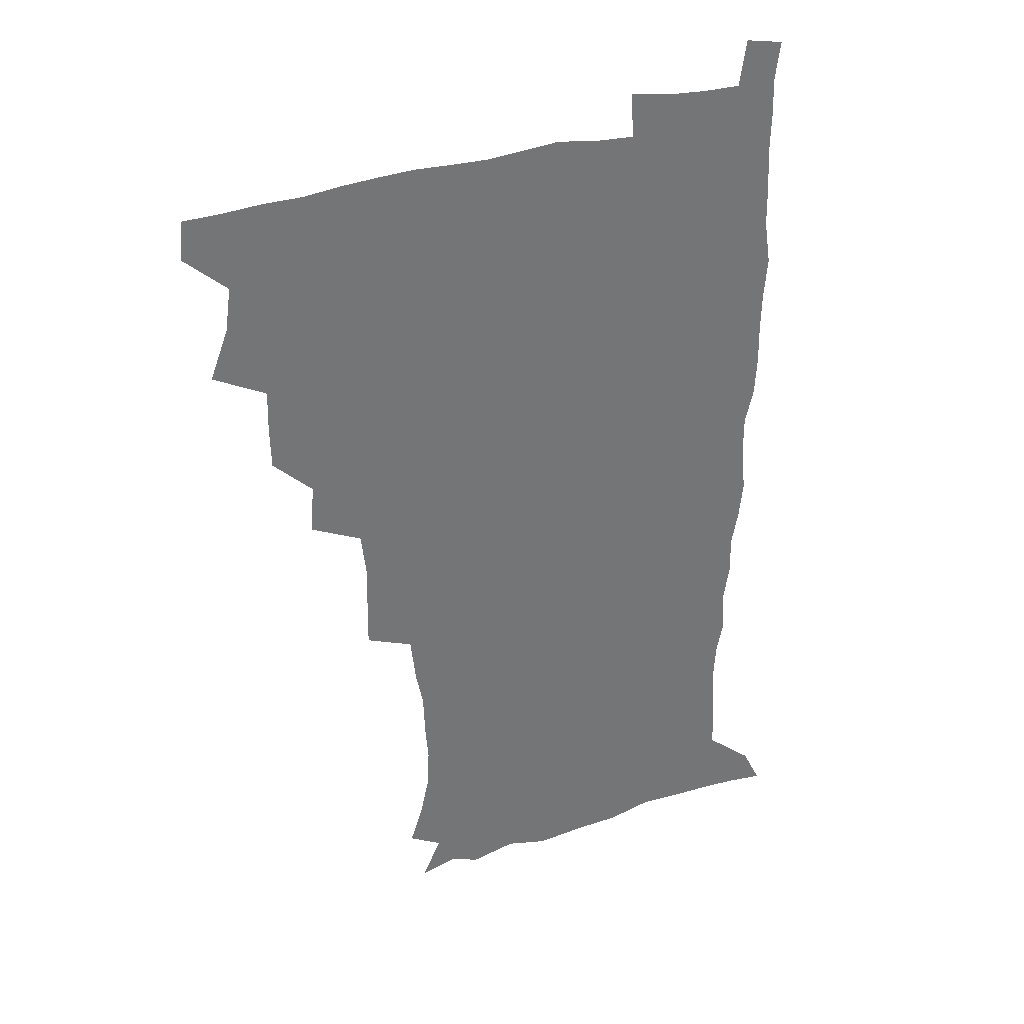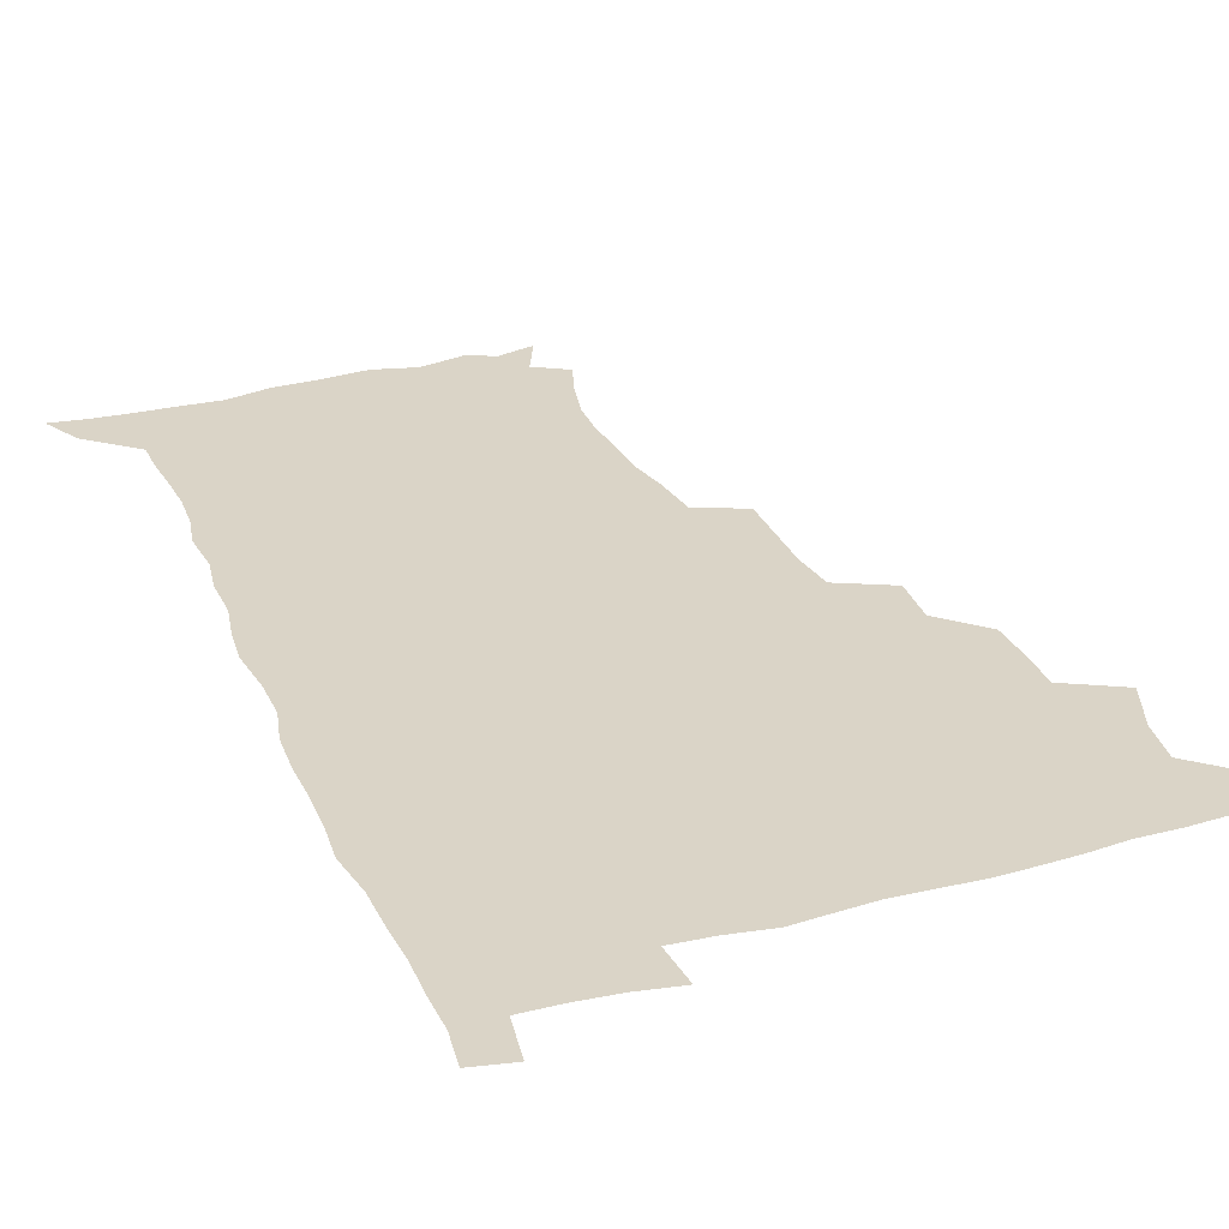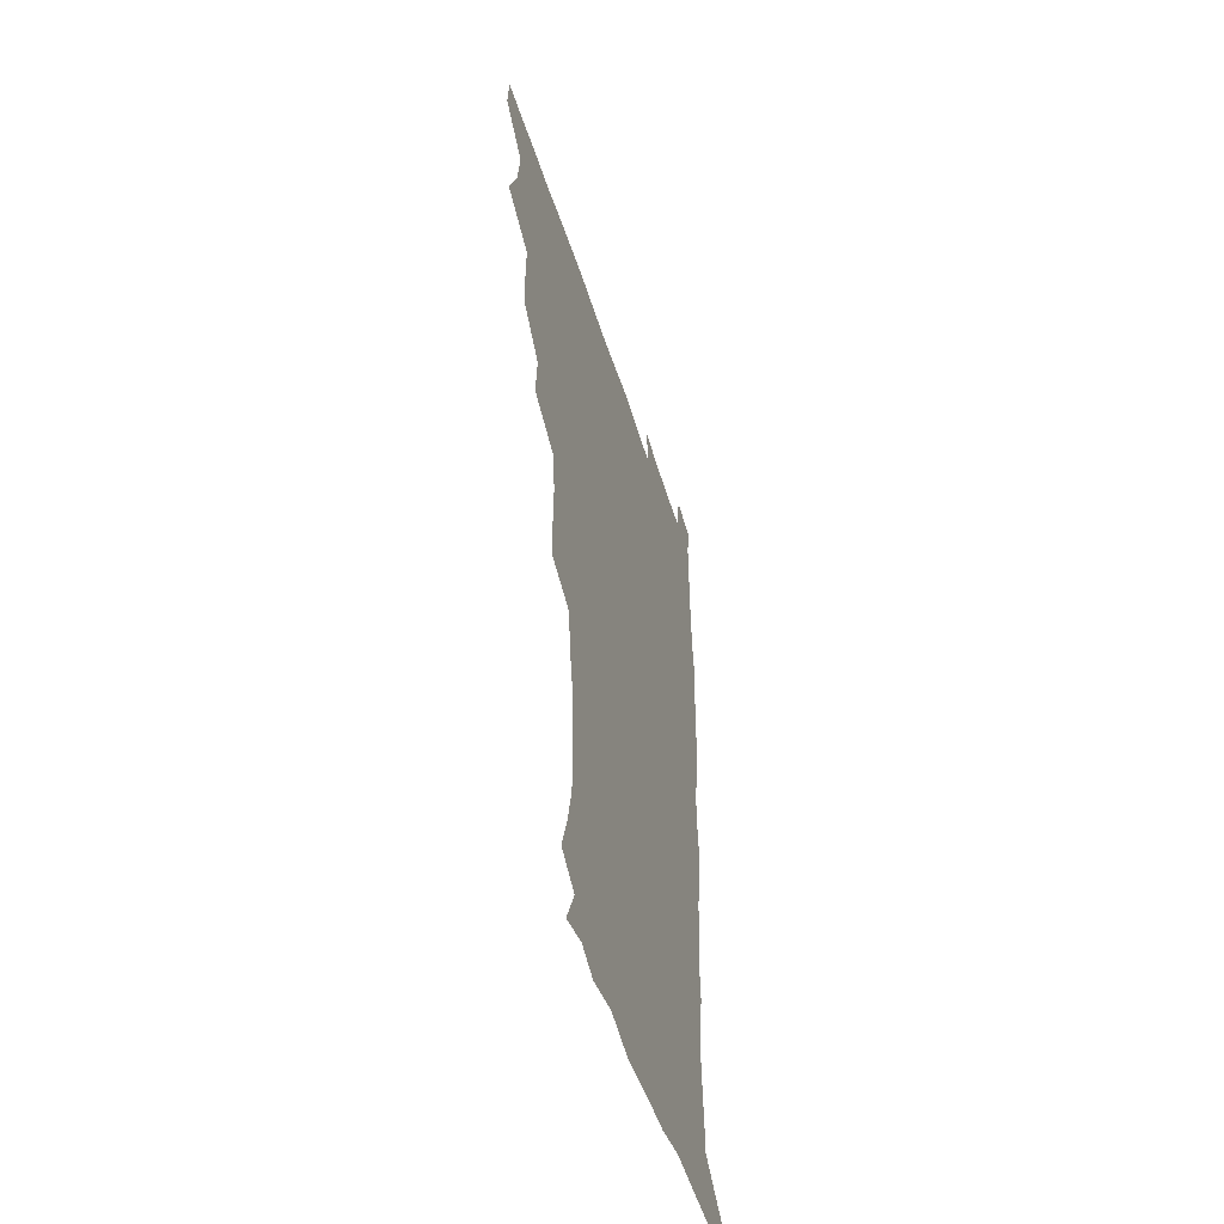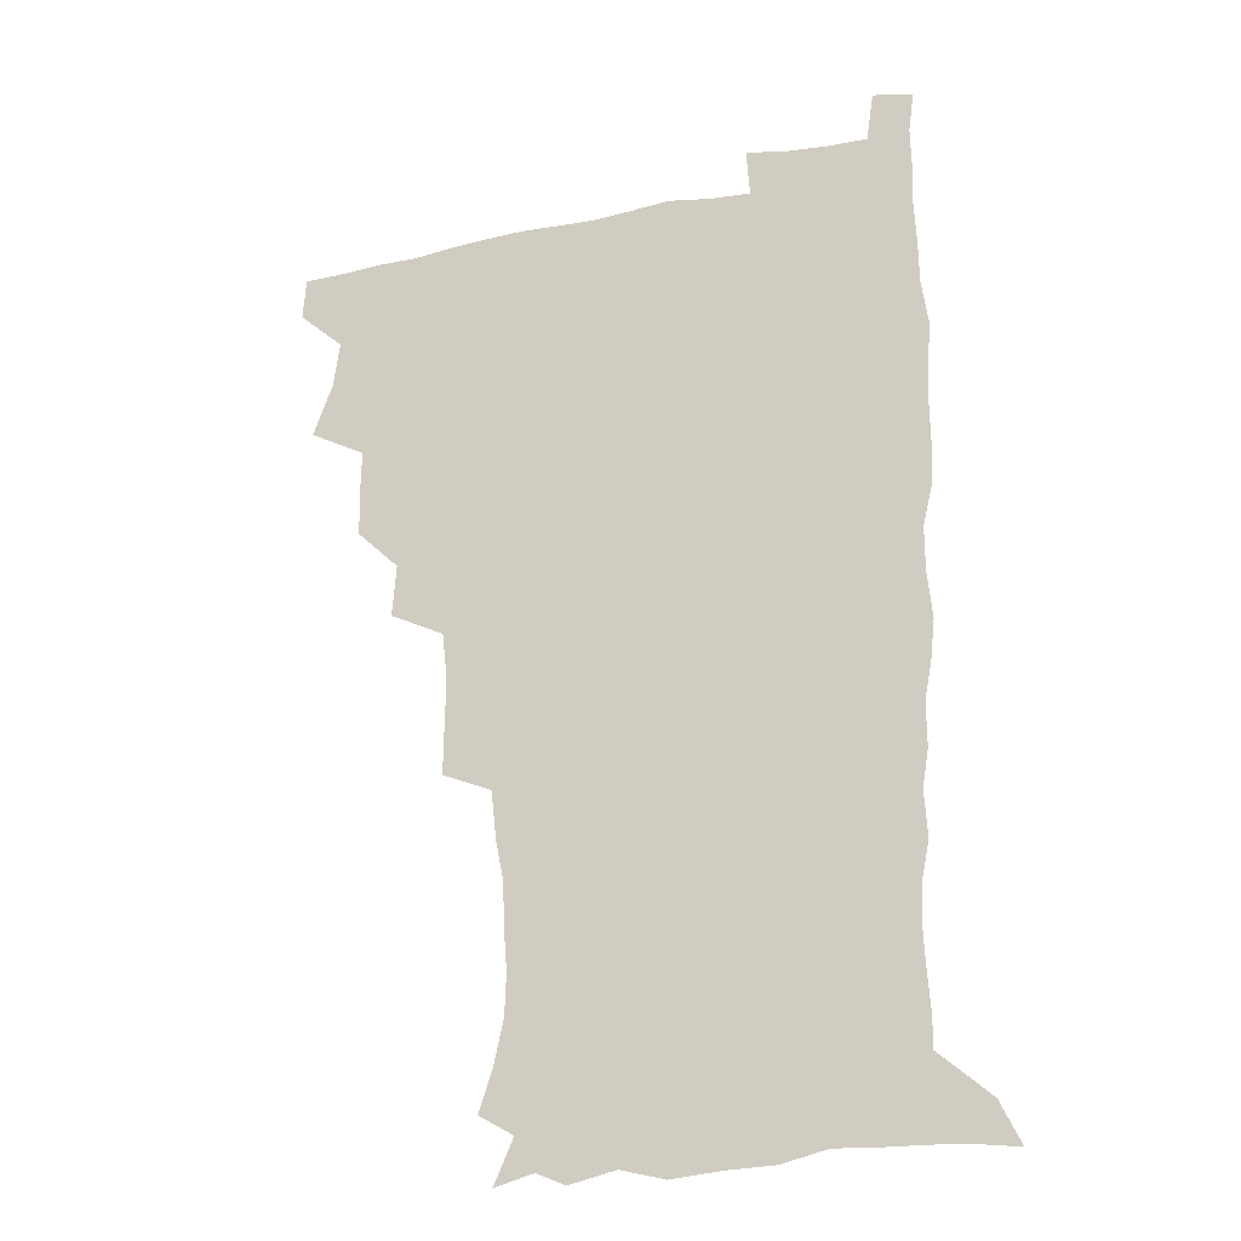
<metadata>
{"format":"obj","ext":"obj","renderer":"f3d","projection":"perspective","resolution":1024,"background":"white","views":[{"elev":34.8,"azim":-22.3,"up":"+Y"},{"elev":28.9,"azim":158.9,"up":"+Z"},{"elev":-51.8,"azim":-72.8,"up":"+Y"},{"elev":-23.1,"azim":19.6,"up":"+Y"}]}
</metadata>
<code>
v 480 508.6 0
v 481.2 524.1 0
v 487.2 456.7 0
v 494.5 476.2 0
v 496.9 493.4 0
v 497.6 509 0
v 496.8 524.4 0
v 508.1 412.4 0
v 507.7 428.7 0
v 508.1 445.5 0
v 511.8 463.6 0
v 512.6 479 0
v 514.3 494.7 0
v 513.5 509.4 0
v 511.9 525.3 0
v 522.4 377.7 0
v 523.8 397.1 0
v 525.8 415.9 0
v 527 433.3 0
v 526.1 448.6 0
v 527.4 464.4 0
v 528.3 479.8 0
v 529.6 495 0
v 528.4 509.9 0
v 527.2 525.2 0
v 544.1 314.5 0
v 544.3 332.1 0
v 544.7 350.5 0
v 542.7 367.8 0
v 541.7 385.3 0
v 544.3 404.9 0
v 541.9 418.9 0
v 545.6 437.8 0
v 545.3 452 0
v 544.3 466.2 0
v 544.8 481 0
v 544.7 495.3 0
v 543.6 509.8 0
v 541.7 526.8 0
v 560.2 194.4 0
v 565.3 210 0
v 568.9 226.5 0
v 569.4 241.9 0
v 568.3 256.3 0
v 567.6 273.7 0
v 564.7 288.2 0
v 562.7 306.7 0
v 561.4 324.1 0
v 560.8 341 0
v 559.6 357 0
v 559.1 374.1 0
v 558.6 390.3 0
v 559.2 407.2 0
v 558.6 422.1 0
v 559.6 437.8 0
v 560.2 453 0
v 560.3 467.5 0
v 559.9 481.6 0
v 559.1 495.8 0
v 557.9 510.7 0
v 556.1 527.7 0
v 565.8 170.3 0
v 573.2 186.8 0
v 573.5 198 0
v 581.1 220 0
v 582.1 235.3 0
v 582.1 250.6 0
v 581.3 265.9 0
v 579.6 280.4 0
v 578.6 297.9 0
v 577.7 315.1 0
v 576.9 331.4 0
v 575.4 345.9 0
v 574.8 361.8 0
v 574.1 377.4 0
v 573.8 393.2 0
v 574.6 409.5 0
v 575.1 424.8 0
v 574.8 439.1 0
v 575.1 453.8 0
v 574.7 467.9 0
v 574 481.9 0
v 573.6 496 0
v 572.9 510.3 0
v 570.5 528.2 0
v 580.4 174.3 0
v 585.8 188.9 0
v 589.6 205.5 0
v 595 226.9 0
v 595 241.6 0
v 595.1 257.1 0
v 594.1 271.9 0
v 592.3 285.2 0
v 591.8 302.3 0
v 590.9 317.6 0
v 590.3 333.8 0
v 590 349.7 0
v 589.1 364.5 0
v 589.2 380.9 0
v 589.1 396.2 0
v 589.1 410.7 0
v 589.9 426.6 0
v 588.9 439.6 0
v 589.4 454.4 0
v 589.8 468.3 0
v 588.4 482.4 0
v 587.9 496.4 0
v 587.1 510.8 0
v 585.4 527.5 0
v 591.3 169.5 0
v 603.1 196.7 0
v 606.5 215.1 0
v 607.4 229.7 0
v 606.4 241.5 0
v 607.2 260.1 0
v 606.4 274.7 0
v 605.9 290.8 0
v 605.1 305.6 0
v 604.5 320.3 0
v 603.9 335.9 0
v 603.7 351.7 0
v 602.9 365.3 0
v 602.8 380.6 0
v 602.7 395.3 0
v 603.2 411.8 0
v 603.3 426.4 0
v 602.9 439.8 0
v 603.5 454.6 0
v 603.6 468.5 0
v 603.1 482.5 0
v 602 497.1 0
v 601.6 511.4 0
v 600.2 527 0
v 608.9 173.4 0
v 617.1 198.3 0
v 619.1 215.7 0
v 620 232 0
v 620.1 247.1 0
v 619.7 261.4 0
v 619.1 276.3 0
v 618.6 291.4 0
v 617.9 305.7 0
v 618.1 324.2 0
v 617.7 338 0
v 617.3 353.1 0
v 616.6 366.1 0
v 617 382.3 0
v 617.1 397.5 0
v 617.1 412.4 0
v 617 426.2 0
v 617.1 440.5 0
v 617.8 455.4 0
v 617.5 468.8 0
v 617.7 482.7 0
v 617.7 496.5 0
v 616.7 510.9 0
v 614.5 528.1 0
v 625.5 169.1 0
v 630.6 196.7 0
v 632.2 216.3 0
v 632.7 233.6 0
v 632.6 247.9 0
v 632.5 263.4 0
v 632 278.4 0
v 631.7 293.6 0
v 631.5 308.5 0
v 631.3 322.7 0
v 630.9 338.1 0
v 630.7 353.3 0
v 630.8 369.1 0
v 630.7 382.6 0
v 630.7 397.8 0
v 630.8 413 0
v 630.9 426.4 0
v 630.9 440.6 0
v 631.4 455 0
v 631.6 468.7 0
v 631.8 482.6 0
v 632 496.4 0
v 631.1 511.2 0
v 628.8 529.2 0
v 643.9 170.8 0
v 645.1 195.7 0
v 645.3 216.5 0
v 645.3 233.4 0
v 645.3 247.4 0
v 645.1 263.5 0
v 645 277.1 0
v 644.5 292.8 0
v 644.3 310.8 0
v 644.5 322.9 0
v 644.4 336.7 0
v 644.2 352.9 0
v 644.2 368.2 0
v 644.2 383.6 0
v 644.4 397.8 0
v 644.7 411.9 0
v 644.6 426.9 0
v 644.5 441.6 0
v 645.4 454.7 0
v 645.6 468.4 0
v 645.9 482.7 0
v 646 496.6 0
v 645.8 511 0
v 644.9 526.7 0
v 662 171.4 0
v 659.9 195.6 0
v 658.8 214.5 0
v 658 232.1 0
v 658.6 244.7 0
v 657.6 262.9 0
v 657.7 277.9 0
v 657.5 293.2 0
v 657.3 308.6 0
v 657.4 323.1 0
v 657.5 336.9 0
v 657.3 353.6 0
v 657.6 367.9 0
v 658.5 381 0
v 658 397.1 0
v 658.5 411 0
v 658.7 425.8 0
v 659.6 439.4 0
v 659.3 454.6 0
v 659.6 468.6 0
v 659.9 482.5 0
v 660 496.7 0
v 660.3 510.8 0
v 660.1 525.8 0
v 658.8 543.5 0
v 678.9 175.3 0
v 674.5 194.9 0
v 672 213.8 0
v 671 230.1 0
v 671.1 244.7 0
v 670.8 260.2 0
v 670.2 276.8 0
v 670.6 291 0
v 669.9 308 0
v 670.4 321.9 0
v 670.5 337.3 0
v 671.4 350.9 0
v 671.2 366.2 0
v 671.9 380.2 0
v 673.2 393.6 0
v 672.6 409.4 0
v 672.8 424.5 0
v 673.5 438.6 0
v 672.7 454.8 0
v 673.6 468.2 0
v 674 482.4 0
v 674.4 496.5 0
v 674.6 510.8 0
v 674.8 525.6 0
v 674.8 540.8 0
v 695.5 174.6 0
v 689.3 193.2 0
v 685.8 211.1 0
v 684.1 227.5 0
v 684.1 241.8 0
v 683.6 257.7 0
v 683.8 272.6 0
v 684 287.8 0
v 684.1 303.1 0
v 683.5 319.8 0
v 684.6 333.5 0
v 685.5 347.7 0
v 685.8 362.5 0
v 685.7 377.9 0
v 687.3 391.4 0
v 685.3 410 0
v 687.9 422.5 0
v 688 437.2 0
v 688.1 452.2 0
v 688.3 466.9 0
v 688.7 481.4 0
v 688.9 496.1 0
v 689 510.7 0
v 689.5 525.1 0
v 690 539.6 0
v 710.6 174.3 0
v 703.9 190.9 0
v 699.4 208 0
v 698.4 222.2 0
v 697.7 237 0
v 697.2 252.5 0
v 696.7 268.8 0
v 697.8 282.8 0
v 698.1 298.1 0
v 697.9 314.2 0
v 699.1 328.5 0
v 701 342.2 0
v 699.5 359.7 0
v 699.9 374.5 0
v 702.7 387.6 0
v 701.6 404.9 0
v 702 420 0
v 703.7 434.1 0
v 702.5 450.6 0
v 703.1 465.2 0
v 703.4 480.2 0
v 704.3 494.8 0
v 703.8 510.1 0
v 704.7 524.8 0
v 704.6 539.4 0
v 707.2 557.6 0
v 725 173.5 0
v 716.4 190.8 0
v 713 203.6 0
v 713 215.3 0
v 711.9 229.8 0
v 711.2 245.1 0
v 712.1 259.4 0
v 714.7 272.2 0
v 713.6 289.4 0
v 715.9 303.3 0
v 715.8 319.7 0
v 718.4 333.5 0
v 720 348.4 0
v 718.2 366.1 0
v 718.1 382.5 0
v 721.5 396.5 0
v 722.3 412 0
v 722.1 428 0
v 722.5 443.9 0
v 723.9 459 0
v 721.3 476.5 0
v 721.1 492.6 0
v 720.2 508.9 0
v 720.6 524.3 0
v 720.2 539.6 0
v 722.2 554.5 0
v 739.5 171.7 0
v 731.9 187.2 0
f 5 6 1
f 1 6 2
f 6 7 2
f 10 11 3
f 3 11 4
f 11 12 4
f 4 12 5
f 12 13 5
f 5 13 6
f 13 14 6
f 6 14 7
f 14 15 7
f 17 18 8
f 8 18 9
f 18 19 9
f 9 19 10
f 19 20 10
f 10 20 11
f 20 21 11
f 11 21 12
f 21 22 12
f 12 22 13
f 22 23 13
f 13 23 14
f 23 24 14
f 14 24 15
f 24 25 15
f 29 30 16
f 16 30 17
f 30 31 17
f 17 31 18
f 31 32 18
f 18 32 19
f 32 33 19
f 19 33 20
f 33 34 20
f 20 34 21
f 34 35 21
f 21 35 22
f 35 36 22
f 22 36 23
f 36 37 23
f 23 37 24
f 37 38 24
f 24 38 25
f 38 39 25
f 47 48 26
f 26 48 27
f 48 49 27
f 27 49 28
f 49 50 28
f 28 50 29
f 50 51 29
f 29 51 30
f 51 52 30
f 30 52 31
f 52 53 31
f 31 53 32
f 53 54 32
f 32 54 33
f 54 55 33
f 33 55 34
f 55 56 34
f 34 56 35
f 56 57 35
f 35 57 36
f 57 58 36
f 36 58 37
f 58 59 37
f 37 59 38
f 59 60 38
f 38 60 39
f 60 61 39
f 63 64 40
f 40 64 41
f 64 65 41
f 41 65 42
f 65 66 42
f 42 66 43
f 66 67 43
f 43 67 44
f 67 68 44
f 44 68 45
f 68 69 45
f 45 69 46
f 69 70 46
f 46 70 47
f 70 71 47
f 47 71 48
f 71 72 48
f 48 72 49
f 72 73 49
f 49 73 50
f 73 74 50
f 50 74 51
f 74 75 51
f 51 75 52
f 75 76 52
f 52 76 53
f 76 77 53
f 53 77 54
f 77 78 54
f 54 78 55
f 78 79 55
f 55 79 56
f 79 80 56
f 56 80 57
f 80 81 57
f 57 81 58
f 81 82 58
f 58 82 59
f 82 83 59
f 59 83 60
f 83 84 60
f 60 84 61
f 84 85 61
f 62 86 63
f 86 87 63
f 63 87 64
f 87 88 64
f 64 88 65
f 88 89 65
f 65 89 66
f 89 90 66
f 66 90 67
f 90 91 67
f 67 91 68
f 91 92 68
f 68 92 69
f 92 93 69
f 69 93 70
f 93 94 70
f 70 94 71
f 94 95 71
f 71 95 72
f 95 96 72
f 72 96 73
f 96 97 73
f 73 97 74
f 97 98 74
f 74 98 75
f 98 99 75
f 75 99 76
f 99 100 76
f 76 100 77
f 100 101 77
f 77 101 78
f 101 102 78
f 78 102 79
f 102 103 79
f 79 103 80
f 103 104 80
f 80 104 81
f 104 105 81
f 81 105 82
f 105 106 82
f 82 106 83
f 106 107 83
f 83 107 84
f 107 108 84
f 84 108 85
f 108 109 85
f 86 110 87
f 110 111 87
f 87 111 88
f 111 112 88
f 88 112 89
f 112 113 89
f 89 113 90
f 113 114 90
f 90 114 91
f 114 115 91
f 91 115 92
f 115 116 92
f 92 116 93
f 116 117 93
f 93 117 94
f 117 118 94
f 94 118 95
f 118 119 95
f 95 119 96
f 119 120 96
f 96 120 97
f 120 121 97
f 97 121 98
f 121 122 98
f 98 122 99
f 122 123 99
f 99 123 100
f 123 124 100
f 100 124 101
f 124 125 101
f 101 125 102
f 125 126 102
f 102 126 103
f 126 127 103
f 103 127 104
f 127 128 104
f 104 128 105
f 128 129 105
f 105 129 106
f 129 130 106
f 106 130 107
f 130 131 107
f 107 131 108
f 131 132 108
f 108 132 109
f 132 133 109
f 110 134 111
f 134 135 111
f 111 135 112
f 135 136 112
f 112 136 113
f 136 137 113
f 113 137 114
f 137 138 114
f 114 138 115
f 138 139 115
f 115 139 116
f 139 140 116
f 116 140 117
f 140 141 117
f 117 141 118
f 141 142 118
f 118 142 119
f 142 143 119
f 119 143 120
f 143 144 120
f 120 144 121
f 144 145 121
f 121 145 122
f 145 146 122
f 122 146 123
f 146 147 123
f 123 147 124
f 147 148 124
f 124 148 125
f 148 149 125
f 125 149 126
f 149 150 126
f 126 150 127
f 150 151 127
f 127 151 128
f 151 152 128
f 128 152 129
f 152 153 129
f 129 153 130
f 153 154 130
f 130 154 131
f 154 155 131
f 131 155 132
f 155 156 132
f 132 156 133
f 156 157 133
f 134 158 135
f 158 159 135
f 135 159 136
f 159 160 136
f 136 160 137
f 160 161 137
f 137 161 138
f 161 162 138
f 138 162 139
f 162 163 139
f 139 163 140
f 163 164 140
f 140 164 141
f 164 165 141
f 141 165 142
f 165 166 142
f 142 166 143
f 166 167 143
f 143 167 144
f 167 168 144
f 144 168 145
f 168 169 145
f 145 169 146
f 169 170 146
f 146 170 147
f 170 171 147
f 147 171 148
f 171 172 148
f 148 172 149
f 172 173 149
f 149 173 150
f 173 174 150
f 150 174 151
f 174 175 151
f 151 175 152
f 175 176 152
f 152 176 153
f 176 177 153
f 153 177 154
f 177 178 154
f 154 178 155
f 178 179 155
f 155 179 156
f 179 180 156
f 156 180 157
f 180 181 157
f 158 182 159
f 182 183 159
f 159 183 160
f 183 184 160
f 160 184 161
f 184 185 161
f 161 185 162
f 185 186 162
f 162 186 163
f 186 187 163
f 163 187 164
f 187 188 164
f 164 188 165
f 188 189 165
f 165 189 166
f 189 190 166
f 166 190 167
f 190 191 167
f 167 191 168
f 191 192 168
f 168 192 169
f 192 193 169
f 169 193 170
f 193 194 170
f 170 194 171
f 194 195 171
f 171 195 172
f 195 196 172
f 172 196 173
f 196 197 173
f 173 197 174
f 197 198 174
f 174 198 175
f 198 199 175
f 175 199 176
f 199 200 176
f 176 200 177
f 200 201 177
f 177 201 178
f 201 202 178
f 178 202 179
f 202 203 179
f 179 203 180
f 203 204 180
f 180 204 181
f 204 205 181
f 182 206 183
f 206 207 183
f 183 207 184
f 207 208 184
f 184 208 185
f 208 209 185
f 185 209 186
f 209 210 186
f 186 210 187
f 210 211 187
f 187 211 188
f 211 212 188
f 188 212 189
f 212 213 189
f 189 213 190
f 213 214 190
f 190 214 191
f 214 215 191
f 191 215 192
f 215 216 192
f 192 216 193
f 216 217 193
f 193 217 194
f 217 218 194
f 194 218 195
f 218 219 195
f 195 219 196
f 219 220 196
f 196 220 197
f 220 221 197
f 197 221 198
f 221 222 198
f 198 222 199
f 222 223 199
f 199 223 200
f 223 224 200
f 200 224 201
f 224 225 201
f 201 225 202
f 225 226 202
f 202 226 203
f 226 227 203
f 203 227 204
f 227 228 204
f 204 228 205
f 228 229 205
f 206 231 207
f 231 232 207
f 207 232 208
f 232 233 208
f 208 233 209
f 233 234 209
f 209 234 210
f 234 235 210
f 210 235 211
f 235 236 211
f 211 236 212
f 236 237 212
f 212 237 213
f 237 238 213
f 213 238 214
f 238 239 214
f 214 239 215
f 239 240 215
f 215 240 216
f 240 241 216
f 216 241 217
f 241 242 217
f 217 242 218
f 242 243 218
f 218 243 219
f 243 244 219
f 219 244 220
f 244 245 220
f 220 245 221
f 245 246 221
f 221 246 222
f 246 247 222
f 222 247 223
f 247 248 223
f 223 248 224
f 248 249 224
f 224 249 225
f 249 250 225
f 225 250 226
f 250 251 226
f 226 251 227
f 251 252 227
f 227 252 228
f 252 253 228
f 228 253 229
f 253 254 229
f 229 254 230
f 254 255 230
f 231 256 232
f 256 257 232
f 232 257 233
f 257 258 233
f 233 258 234
f 258 259 234
f 234 259 235
f 259 260 235
f 235 260 236
f 260 261 236
f 236 261 237
f 261 262 237
f 237 262 238
f 262 263 238
f 238 263 239
f 263 264 239
f 239 264 240
f 264 265 240
f 240 265 241
f 265 266 241
f 241 266 242
f 266 267 242
f 242 267 243
f 267 268 243
f 243 268 244
f 268 269 244
f 244 269 245
f 269 270 245
f 245 270 246
f 270 271 246
f 246 271 247
f 271 272 247
f 247 272 248
f 272 273 248
f 248 273 249
f 273 274 249
f 249 274 250
f 274 275 250
f 250 275 251
f 275 276 251
f 251 276 252
f 276 277 252
f 252 277 253
f 277 278 253
f 253 278 254
f 278 279 254
f 254 279 255
f 279 280 255
f 256 281 257
f 281 282 257
f 257 282 258
f 282 283 258
f 258 283 259
f 283 284 259
f 259 284 260
f 284 285 260
f 260 285 261
f 285 286 261
f 261 286 262
f 286 287 262
f 262 287 263
f 287 288 263
f 263 288 264
f 288 289 264
f 264 289 265
f 289 290 265
f 265 290 266
f 290 291 266
f 266 291 267
f 291 292 267
f 267 292 268
f 292 293 268
f 268 293 269
f 293 294 269
f 269 294 270
f 294 295 270
f 270 295 271
f 295 296 271
f 271 296 272
f 296 297 272
f 272 297 273
f 297 298 273
f 273 298 274
f 298 299 274
f 274 299 275
f 299 300 275
f 275 300 276
f 300 301 276
f 276 301 277
f 301 302 277
f 277 302 278
f 302 303 278
f 278 303 279
f 303 304 279
f 279 304 280
f 304 305 280
f 281 307 282
f 307 308 282
f 282 308 283
f 308 309 283
f 283 309 284
f 309 310 284
f 284 310 285
f 310 311 285
f 285 311 286
f 311 312 286
f 286 312 287
f 312 313 287
f 287 313 288
f 313 314 288
f 288 314 289
f 314 315 289
f 289 315 290
f 315 316 290
f 290 316 291
f 316 317 291
f 291 317 292
f 317 318 292
f 292 318 293
f 318 319 293
f 293 319 294
f 319 320 294
f 294 320 295
f 320 321 295
f 295 321 296
f 321 322 296
f 296 322 297
f 322 323 297
f 297 323 298
f 323 324 298
f 298 324 299
f 324 325 299
f 299 325 300
f 325 326 300
f 300 326 301
f 326 327 301
f 301 327 302
f 327 328 302
f 302 328 303
f 328 329 303
f 303 329 304
f 329 330 304
f 304 330 305
f 330 331 305
f 305 331 306
f 331 332 306
f 307 333 308
f 333 334 308
f 308 334 309

</code>
